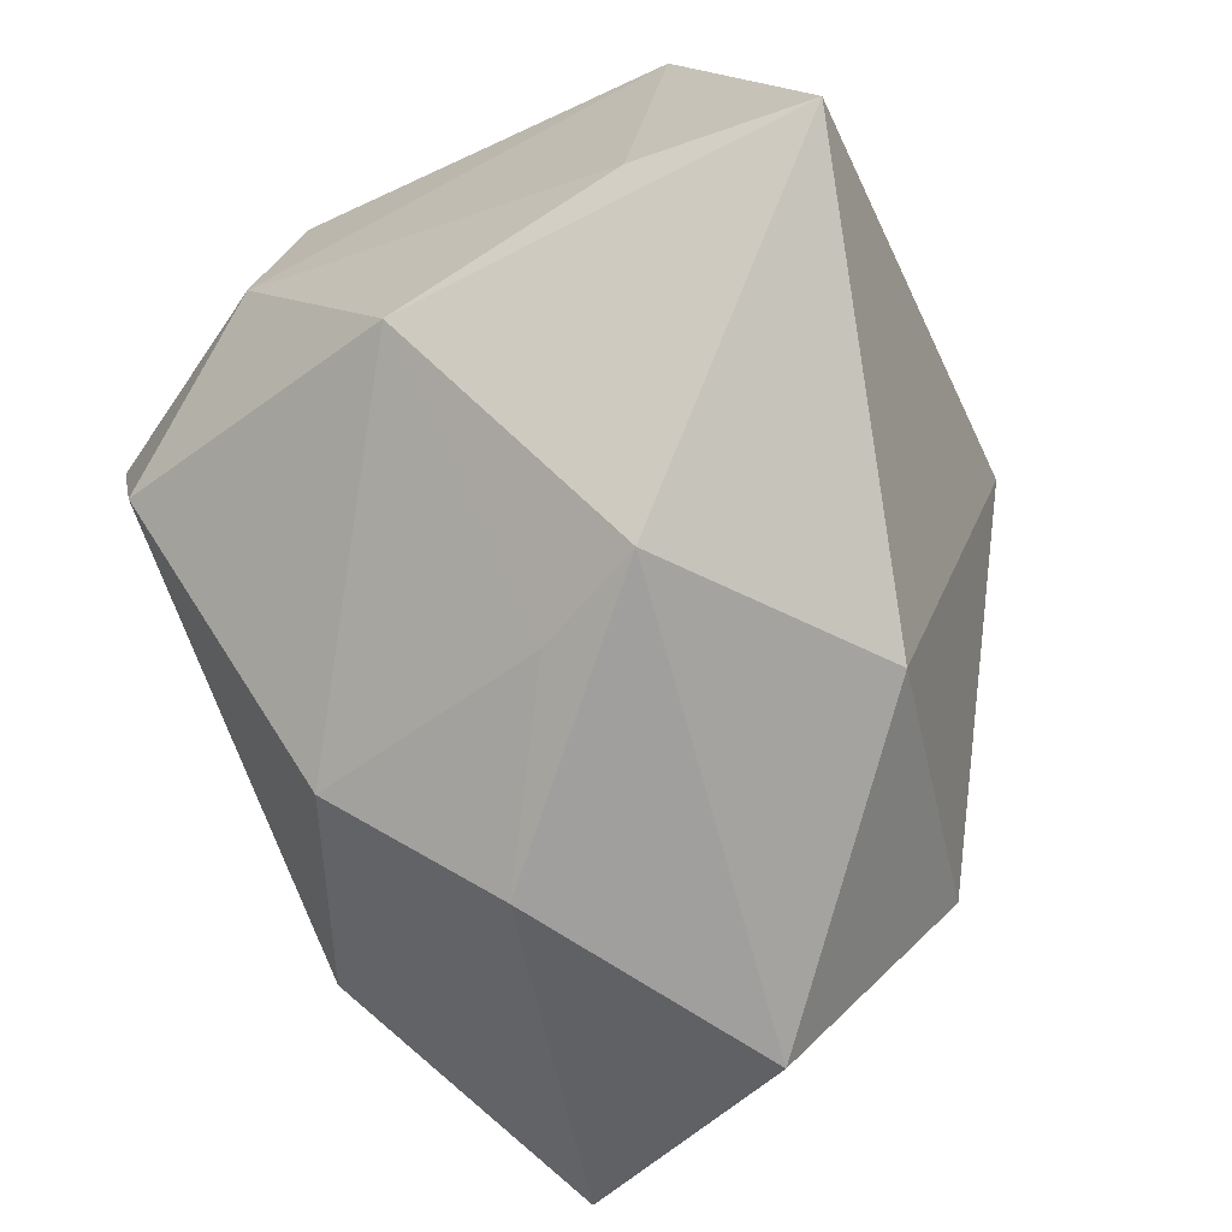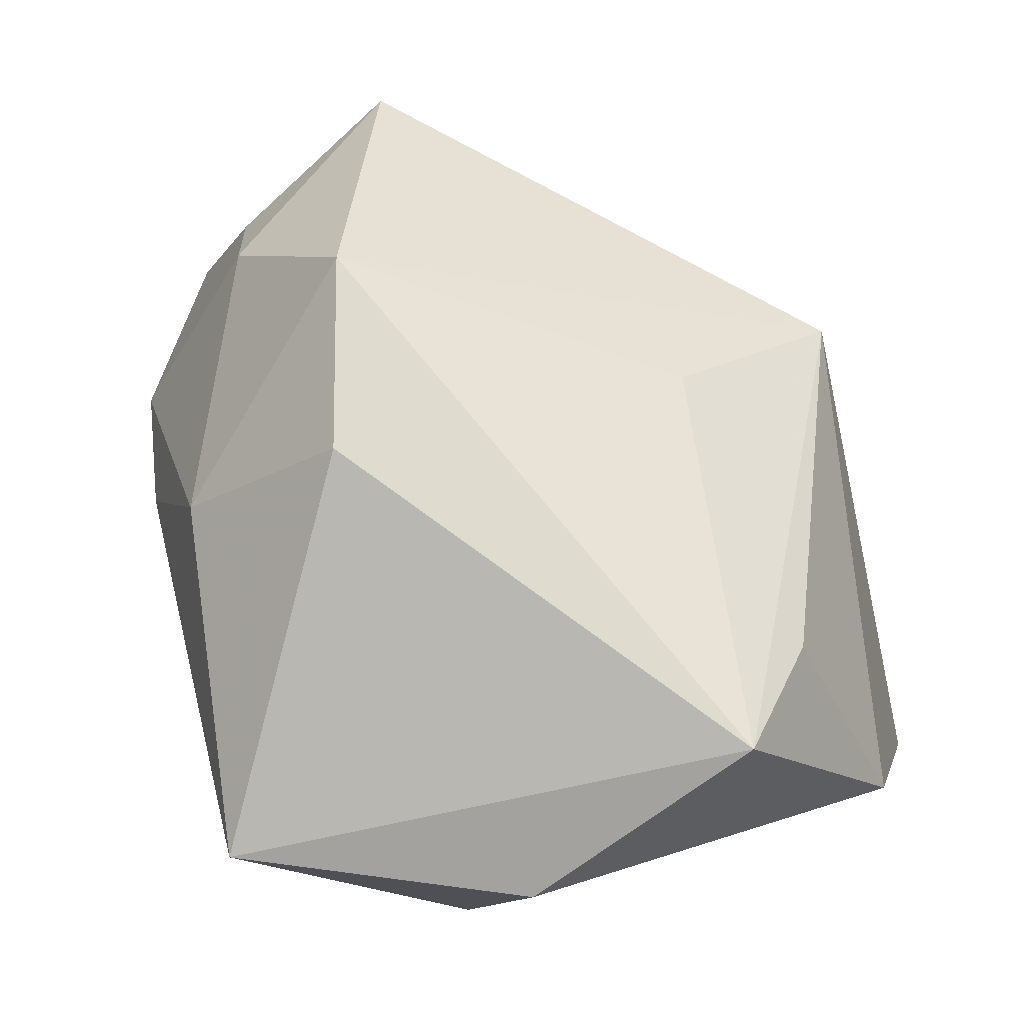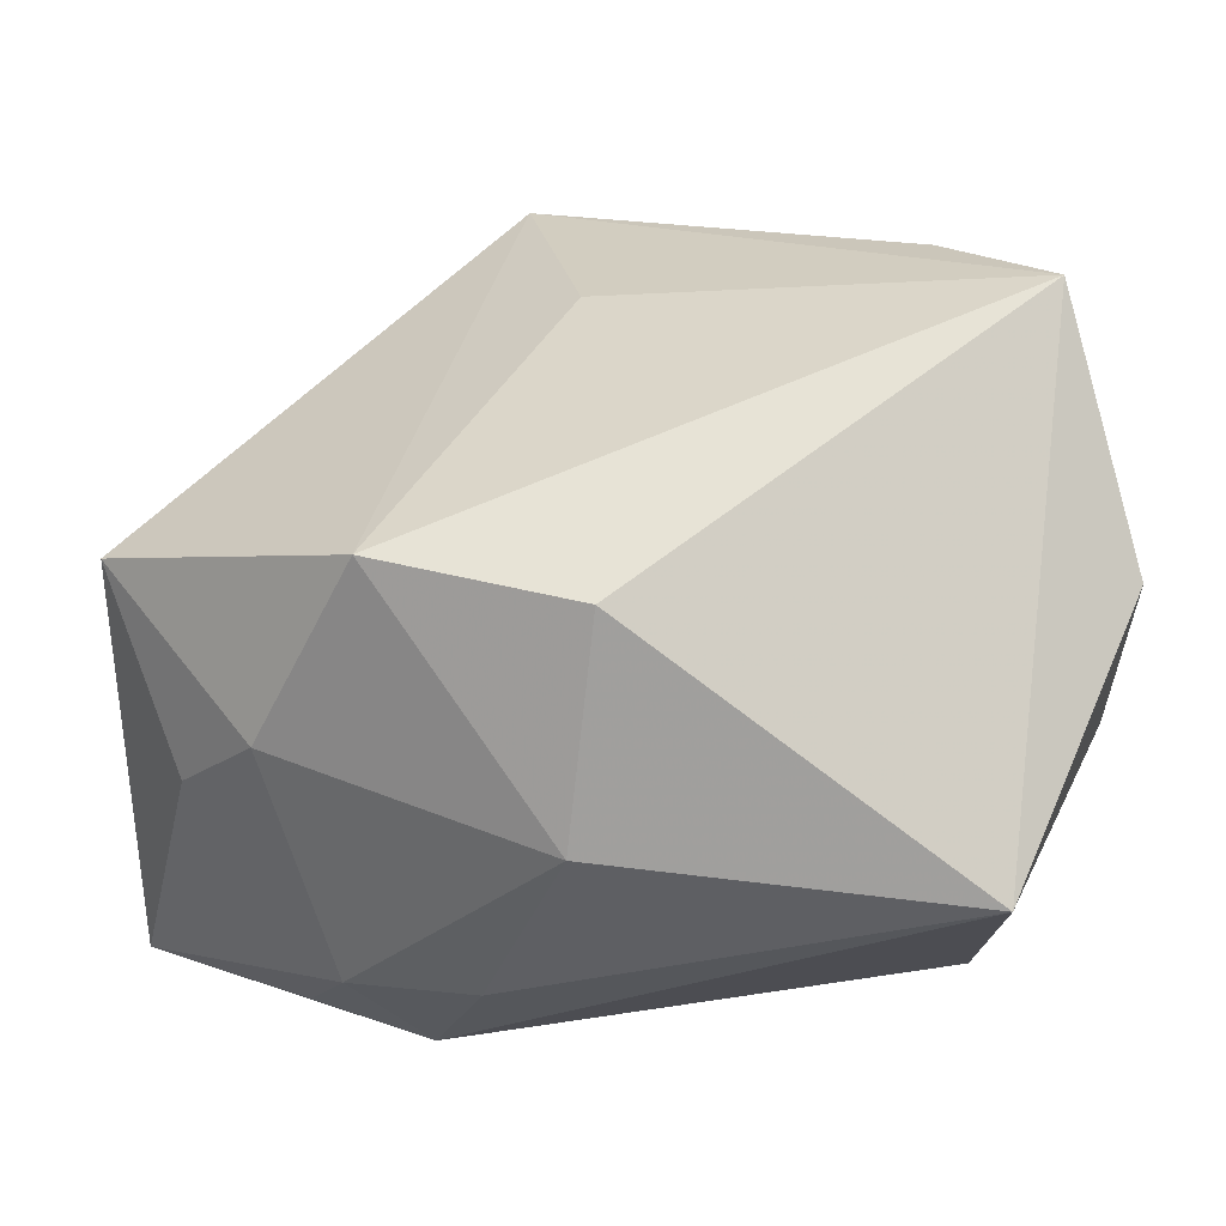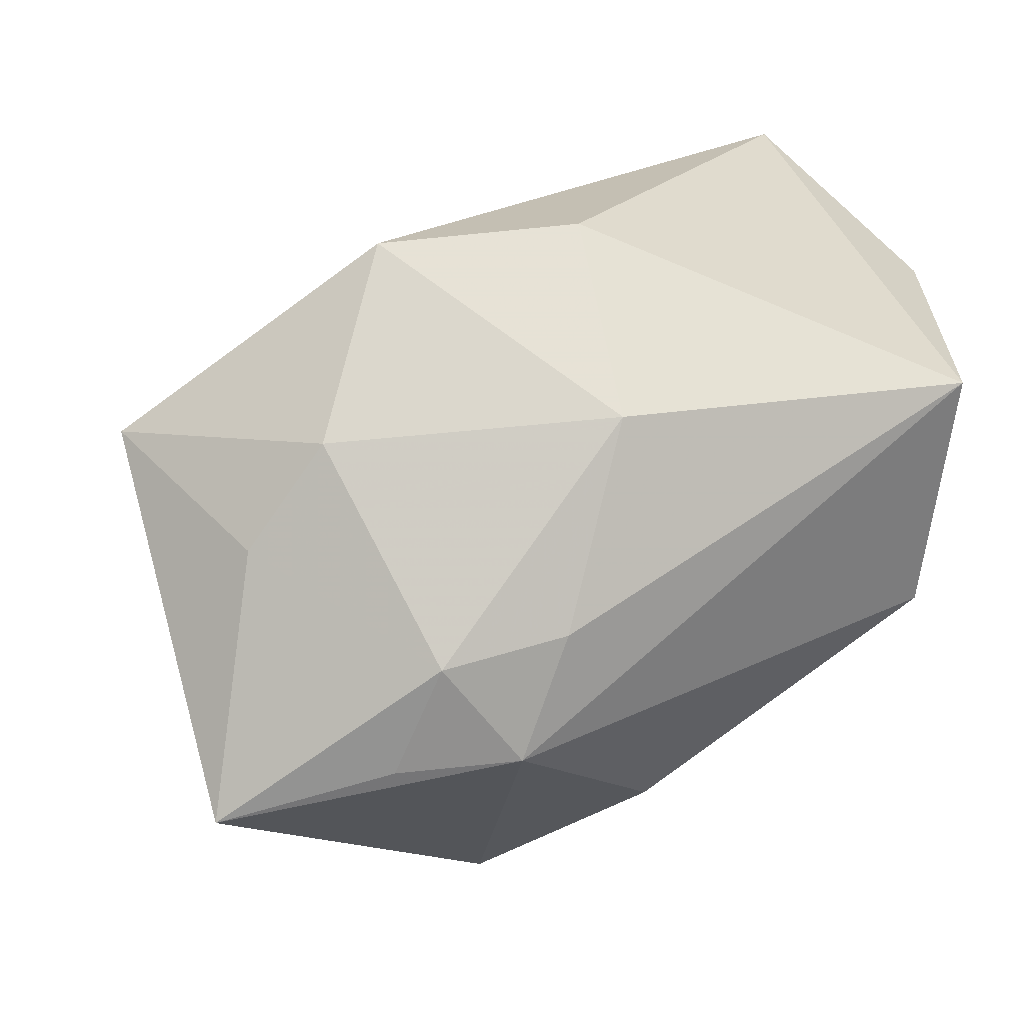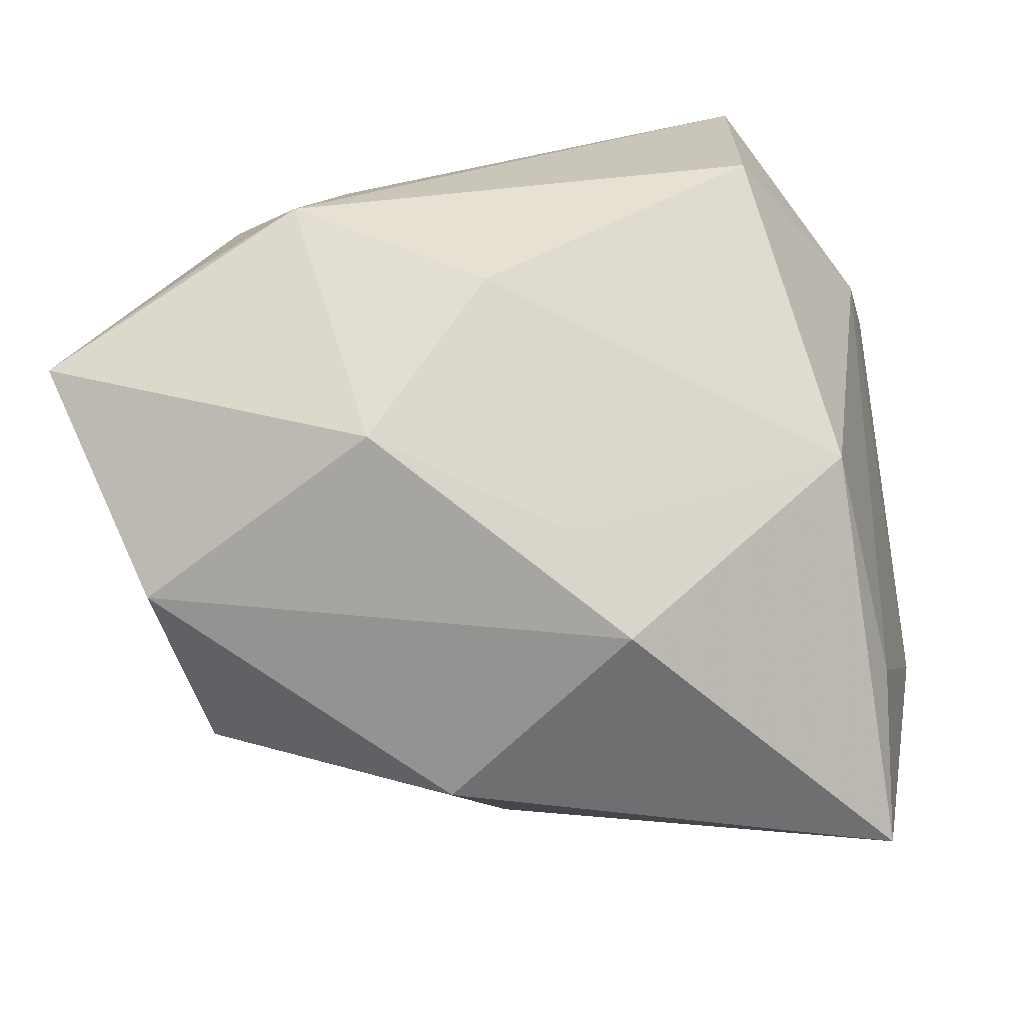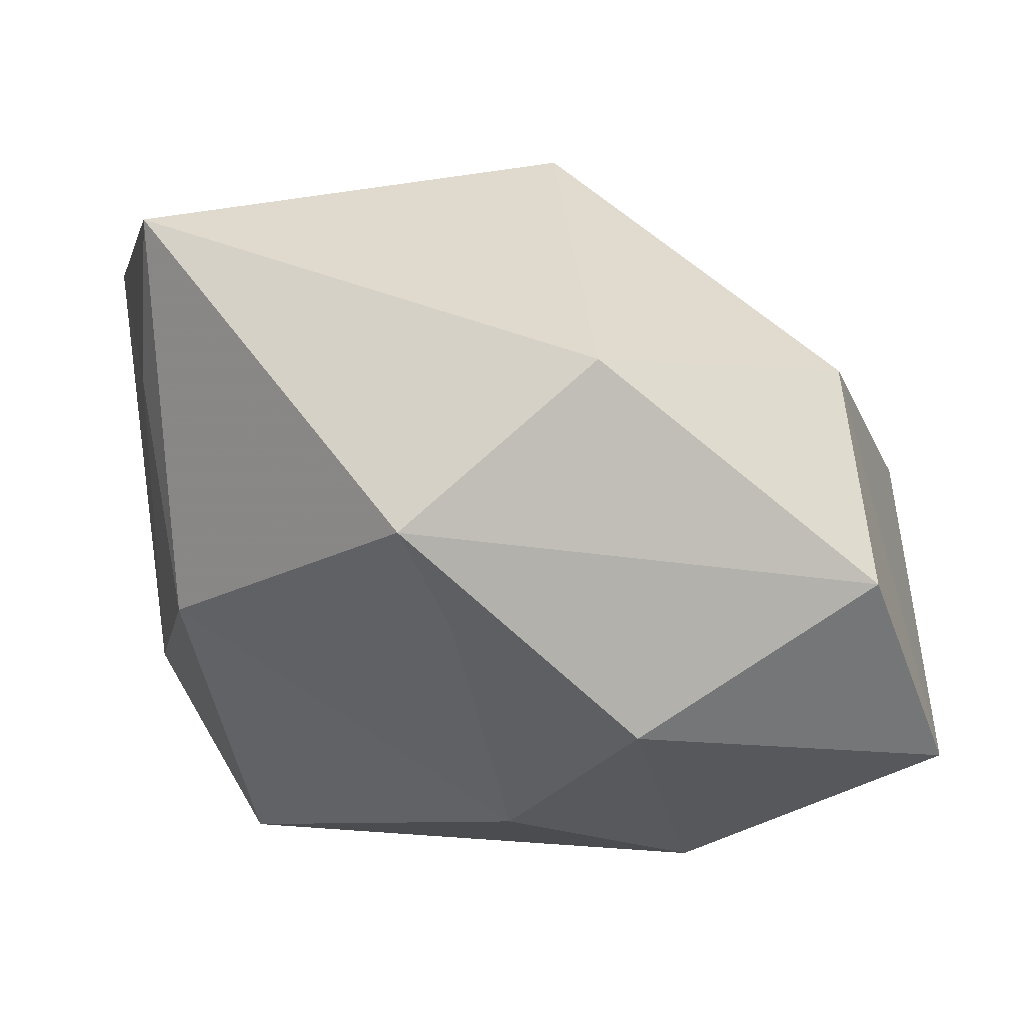
<metadata>
{"format":"obj","ext":"obj","renderer":"f3d","projection":"perspective","resolution":1024,"background":"white","views":[{"elev":-79.0,"azim":118.8,"up":"+Z"},{"elev":74.2,"azim":74.4,"up":"+Z"},{"elev":-26.5,"azim":1.0,"up":"+Y"},{"elev":20.6,"azim":-24.5,"up":"+Z"},{"elev":-79.2,"azim":10.5,"up":"+Z"},{"elev":-76.7,"azim":-175.4,"up":"+Z"}]}
</metadata>
<code>
v 0.03114 0.03962 -0.02311
v 0.02884 -0.03179 -0.004387
v -0.03821 0.01726 -0.01482
v -0.03047 -0.03194 -0.01257
v -0.01394 -0.01455 -0.03506
v 0.04204 -0.008685 0.02411
v -0.02293 -0.0108 0.03458
v -0.005048 0.0205 0.0236
v 0.03257 -0.00147 -0.02062
v -0.02638 -0.03428 -0.001444
v 0.0399 -0.01486 0.009675
v -0.0402 -0.01881 0.007543
v -0.01884 -0.03632 -0.0116
v -0.003385 -0.01606 0.03576
v -0.01042 0.03905 0.00956
v -0.0001213 -0.02652 -0.02362
v 0.003586 -0.001849 -0.03467
v 0.03924 0.03024 0.008589
v 0.02594 0.02335 0.02696
v -0.01397 -0.03632 0.000761
v -0.03271 -0.0203 0.01798
v 0.00781 0.009216 -0.03826
v 0.03399 0.02258 -0.01775
v -0.04735 -0.0008775 0.01531
v -0.0392 -0.001859 -0.03036
v -0.006073 -0.03163 0.02046
v -0.01285 0.02347 -0.03194
v 0.02984 -0.03632 0.02054
v 0.03565 0.01439 0.03576
v -0.0466 -0.02489 -0.01783
f 5 13 30
f 16 13 5
f 28 13 2
f 2 13 16
f 2 11 28
f 12 24 30
f 28 29 14
f 14 29 7
f 14 26 28
f 7 26 14
f 25 5 30
f 19 29 18
f 6 29 28
f 28 11 6
f 18 29 6
f 6 11 18
f 20 13 28
f 28 26 20
f 21 26 7
f 7 24 21
f 24 12 21
f 22 25 27
f 5 25 22
f 30 24 3
f 3 25 30
f 27 25 3
f 30 13 4
f 10 20 26
f 26 21 10
f 13 20 10
f 10 4 13
f 30 4 10
f 10 12 30
f 10 21 12
f 16 5 17
f 5 22 17
f 11 2 9
f 9 2 16
f 16 17 9
f 9 17 22
f 15 19 18
f 29 19 15
f 15 24 7
f 15 3 24
f 27 3 15
f 1 9 22
f 1 15 18
f 1 22 27
f 27 15 1
f 18 11 23
f 11 9 23
f 23 1 18
f 9 1 23
f 29 15 8
f 7 29 8
f 8 15 7

</code>
